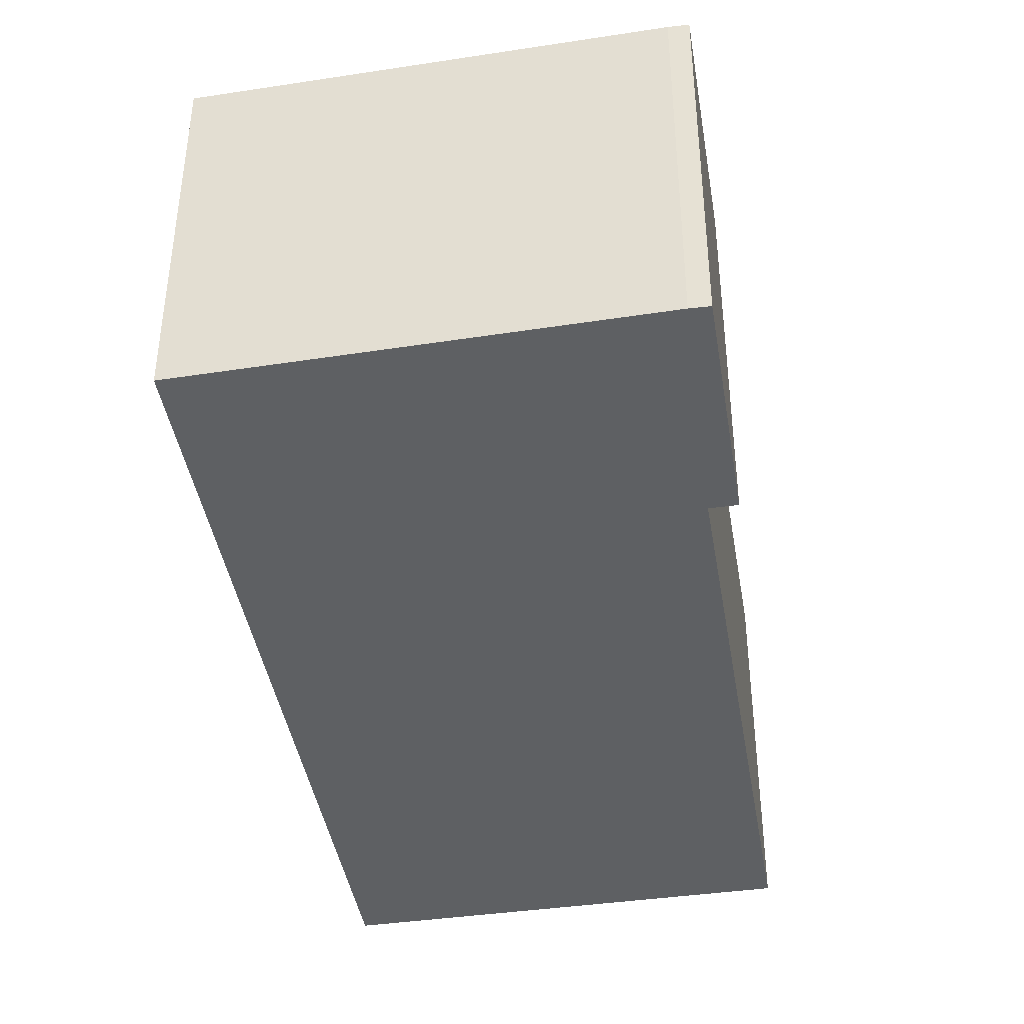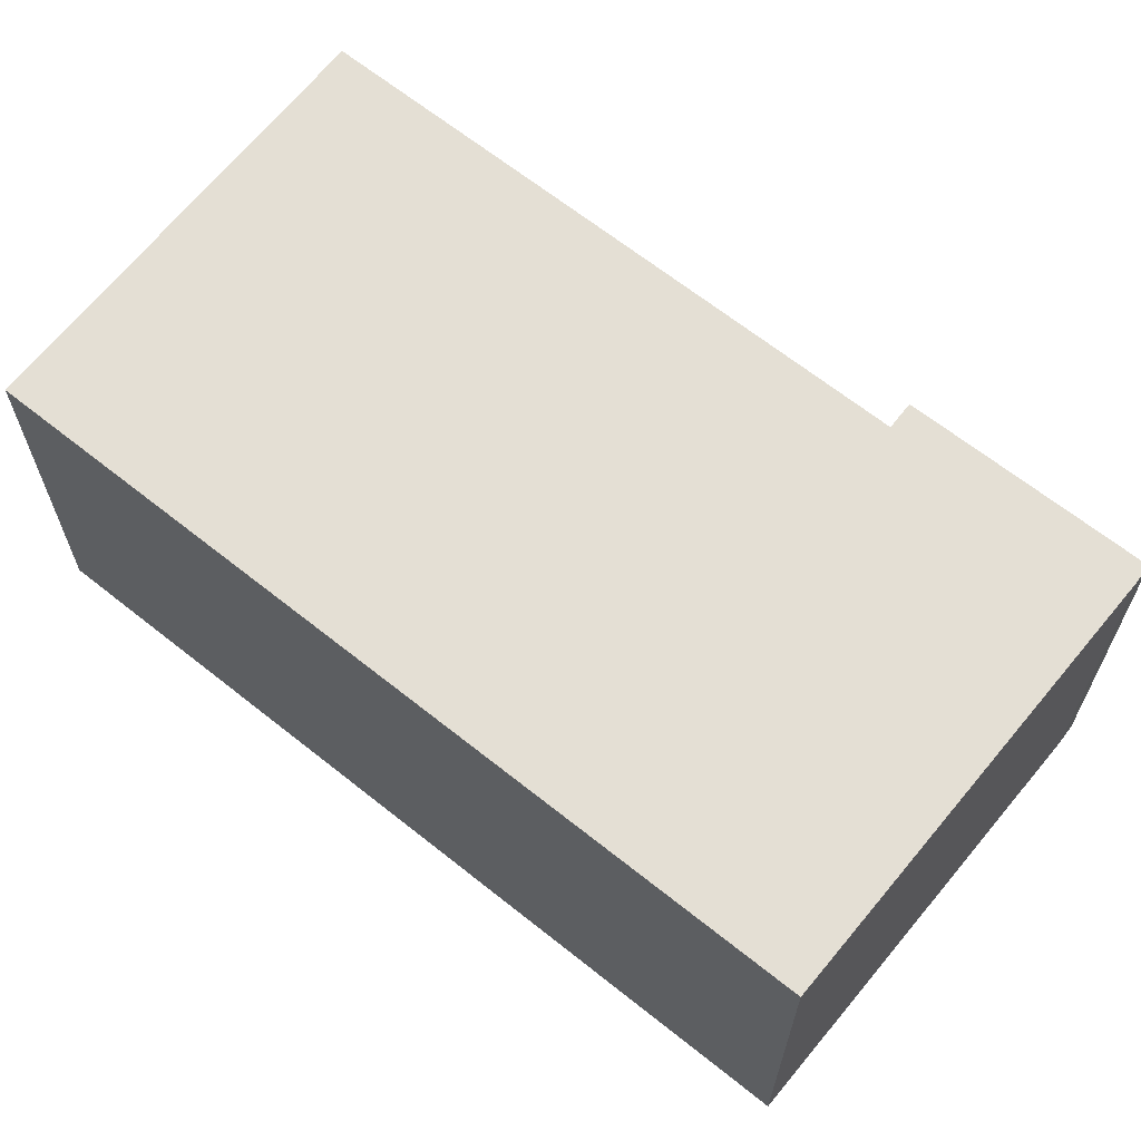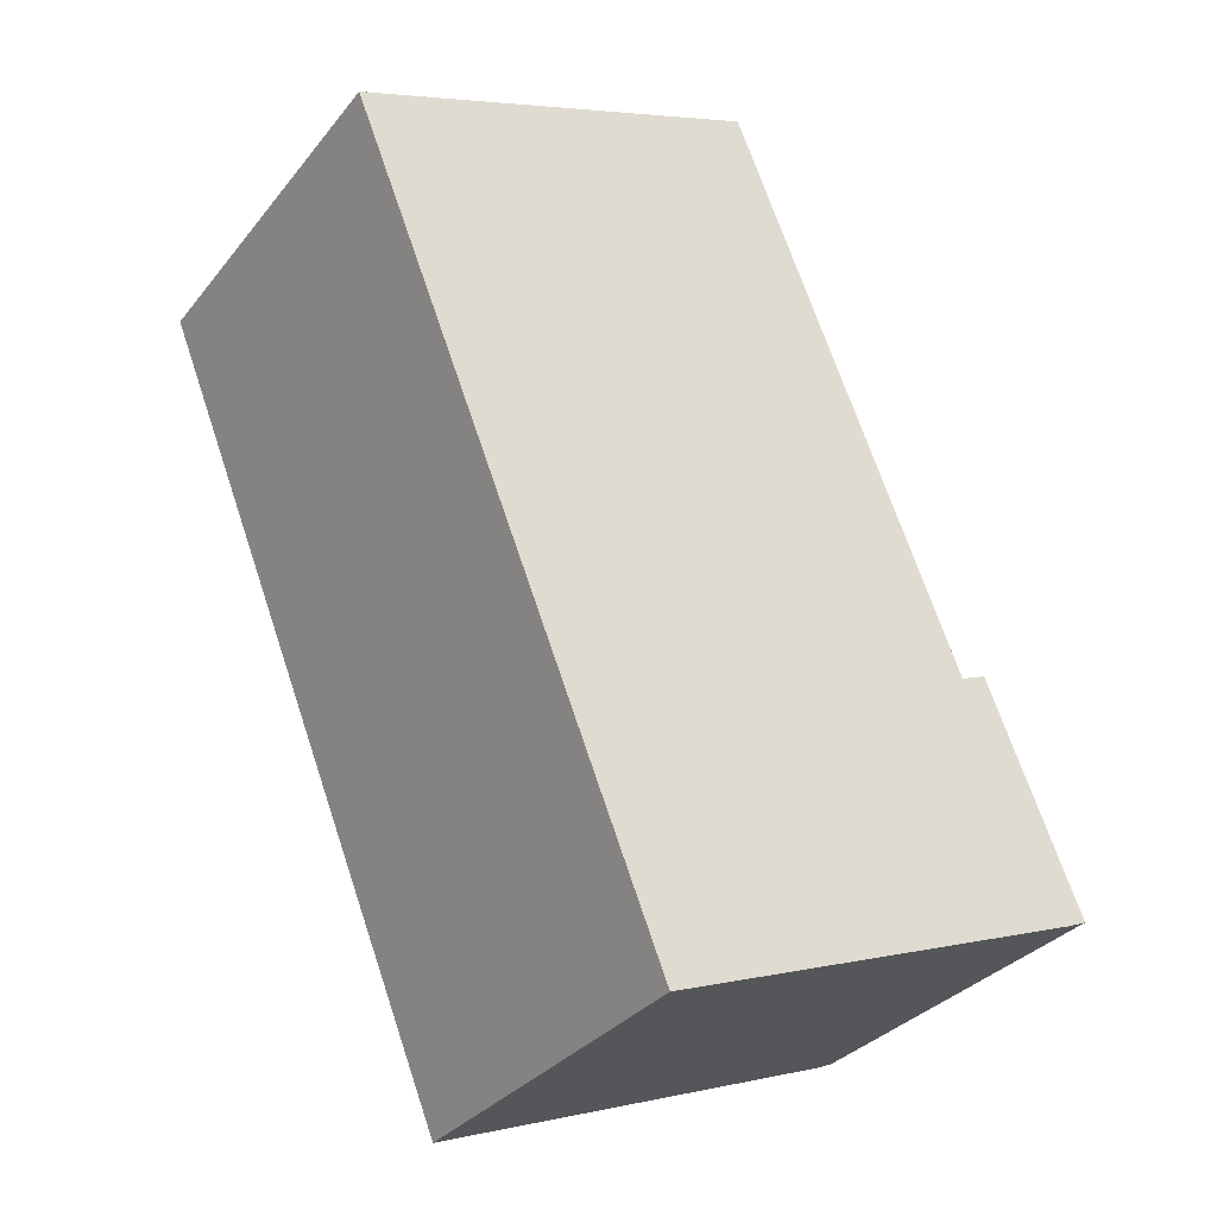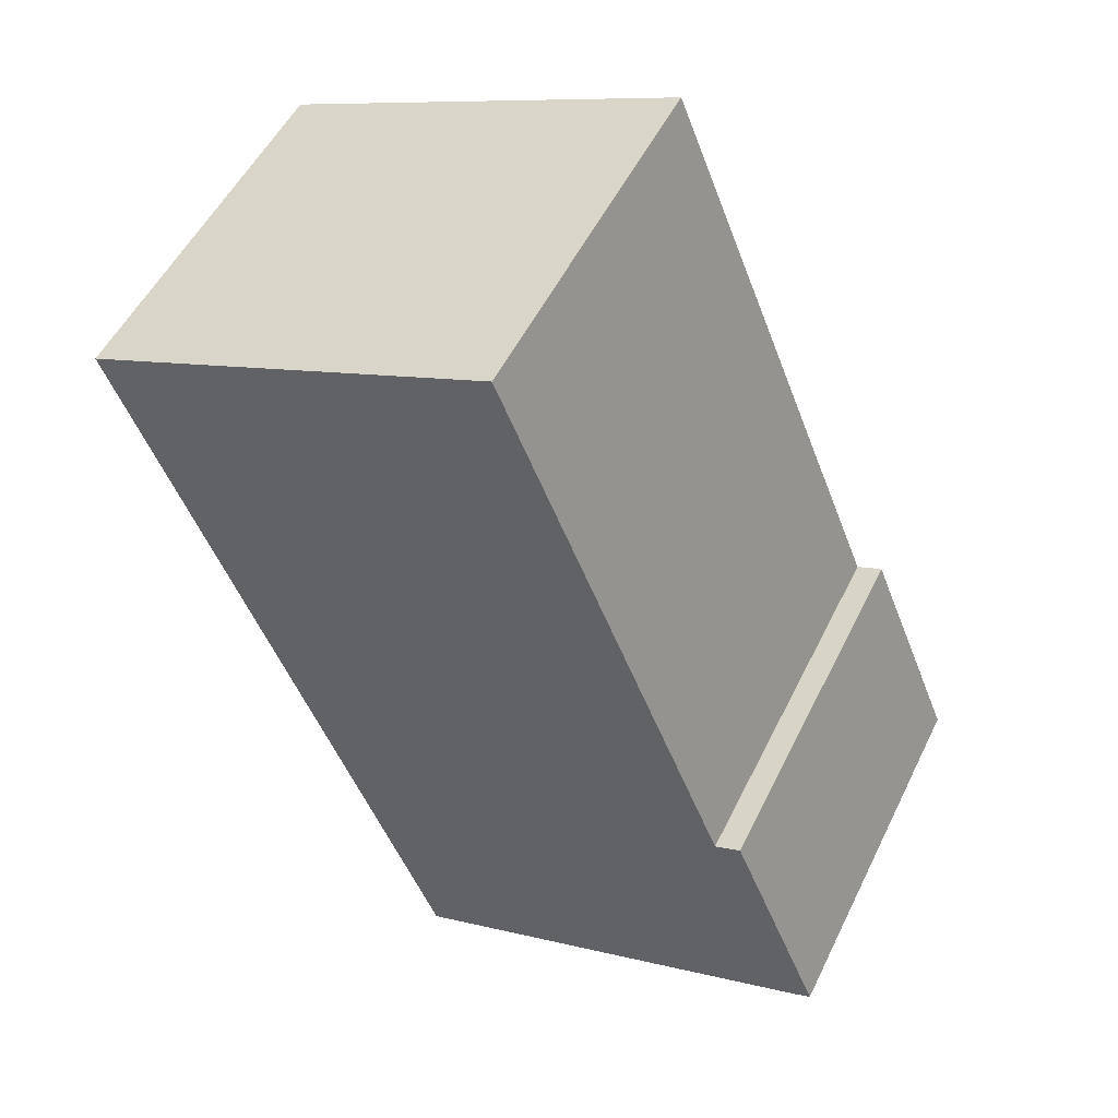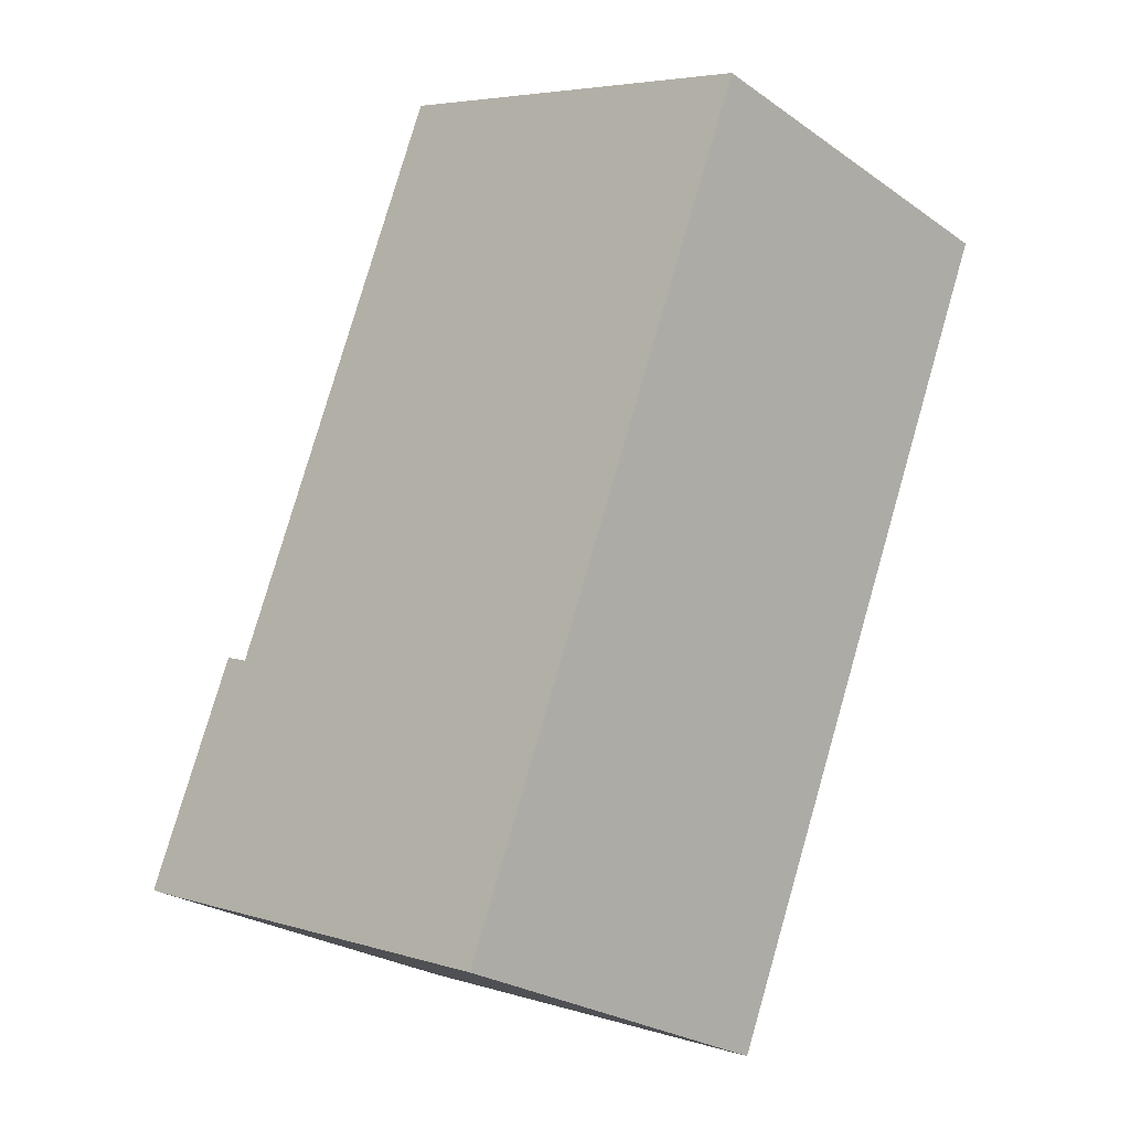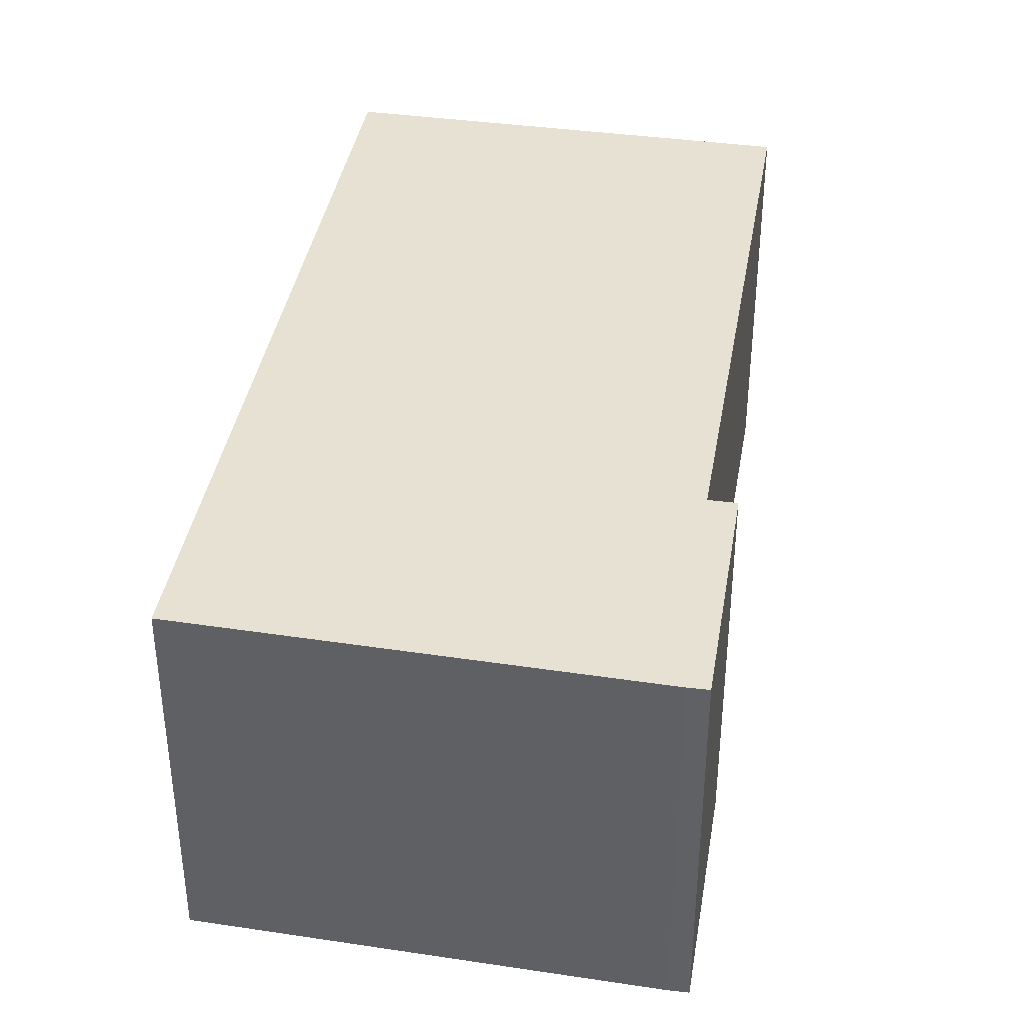
<metadata>
{"format":"obj","ext":"obj","renderer":"f3d","projection":"perspective","resolution":1024,"background":"white","views":[{"elev":-42.5,"azim":-148.5,"up":"+Y"},{"elev":66.3,"azim":150.6,"up":"+Y"},{"elev":-32.3,"azim":148.0,"up":"+Z"},{"elev":52.2,"azim":-154.4,"up":"+Z"},{"elev":-25.7,"azim":42.1,"up":"+Z"},{"elev":39.6,"azim":-148.3,"up":"+Y"}]}
</metadata>
<code>
v  0.581 8.612 1.412
v  0.415 8.612 -0.182
v  0 8.612 5.273e-16
v  9.644 8.612 -3.727
v  9.957 8.612 -3.847
v  11.71 8.612 0.517
v  2.085 8.612 5.066
v  2.668 8.612 4.826
v  13.39 8.612 4.696
v  7.843 8.612 17.58
v  17.08 8.612 13.86
v  17.08 -8.487e-16 13.86
v  13.39 -2.875e-16 4.696
v  11.71 -3.166e-17 0.517
v  9.957 2.356e-16 -3.847
v  0.415 1.114e-17 -0.182
v  9.644 2.282e-16 -3.727
v  0 0 0
v  2.085 -3.102e-16 5.066
v  0.581 -8.646e-17 1.412
v  2.668 -2.955e-16 4.826
v  7.843 -1.077e-15 17.58
g defaultobject
f 1 2 3
f 2 1 4
f 4 1 5
f 5 1 6
f 6 1 7
f 6 7 8
f 6 8 9
f 9 8 10
f 9 10 11
f 12 9 11
f 9 12 13
f 9 13 6
f 6 13 5
f 5 13 14
f 5 14 15
f 15 4 5
f 4 15 2
f 2 15 16
f 16 15 17
f 18 2 16
f 18 3 2
f 18 1 3
f 1 18 7
f 7 18 19
f 19 18 20
f 21 10 8
f 10 21 22
f 19 8 7
f 8 19 21
f 22 11 10
f 11 22 12
f 16 20 18
f 20 16 17
f 20 17 19
f 19 17 21
f 21 17 22
f 22 17 15
f 22 15 14
f 22 14 13
f 22 13 12

</code>
